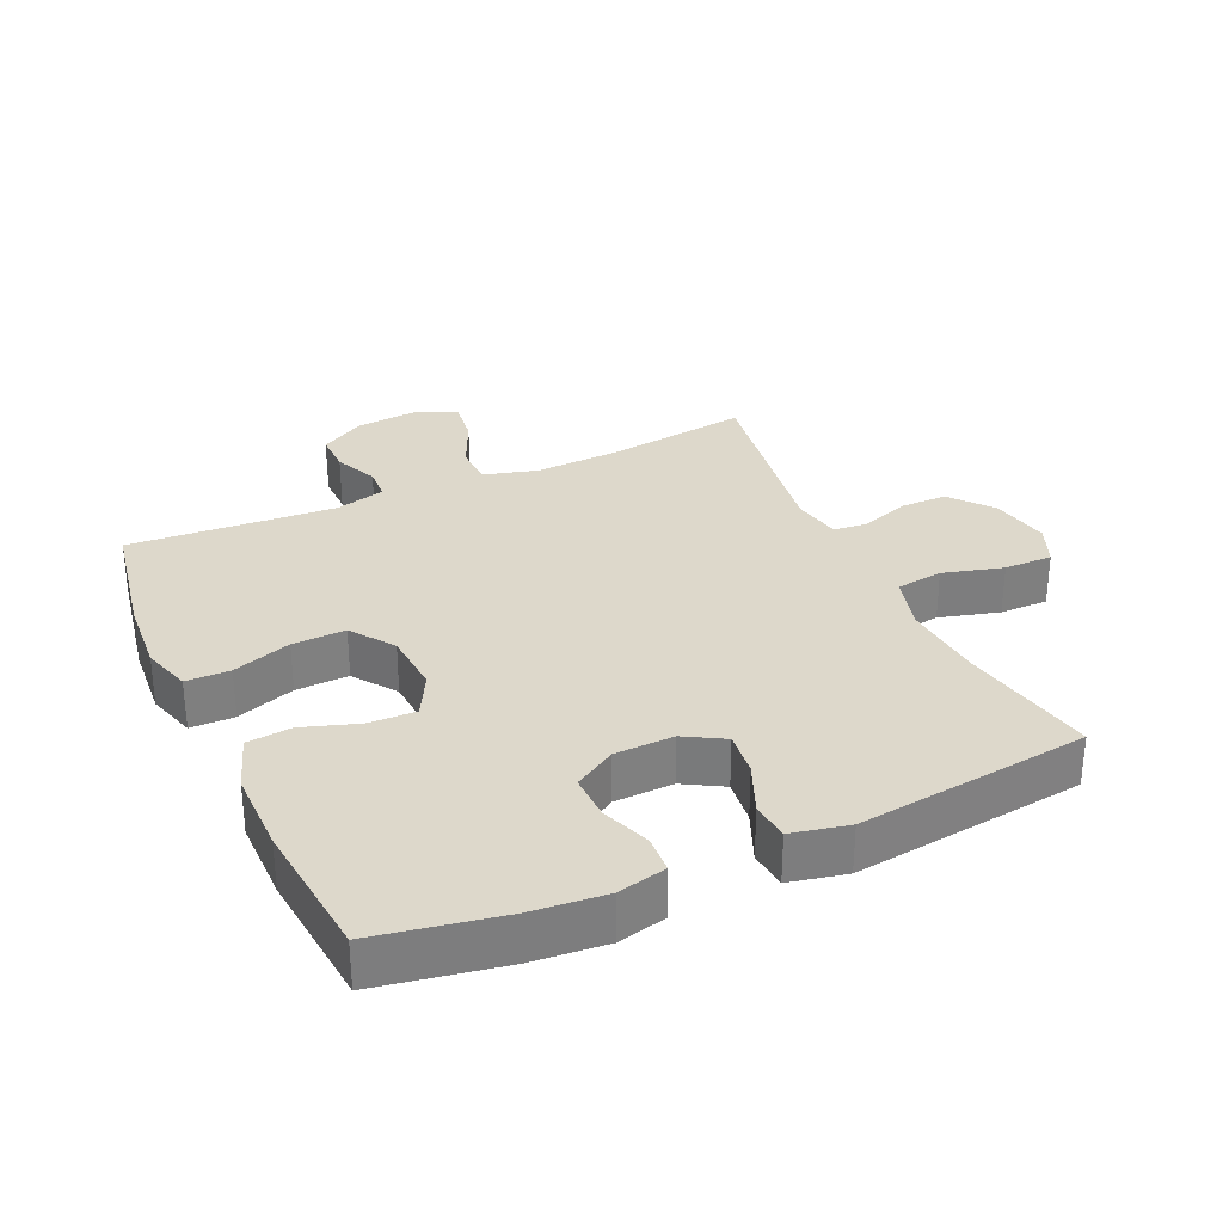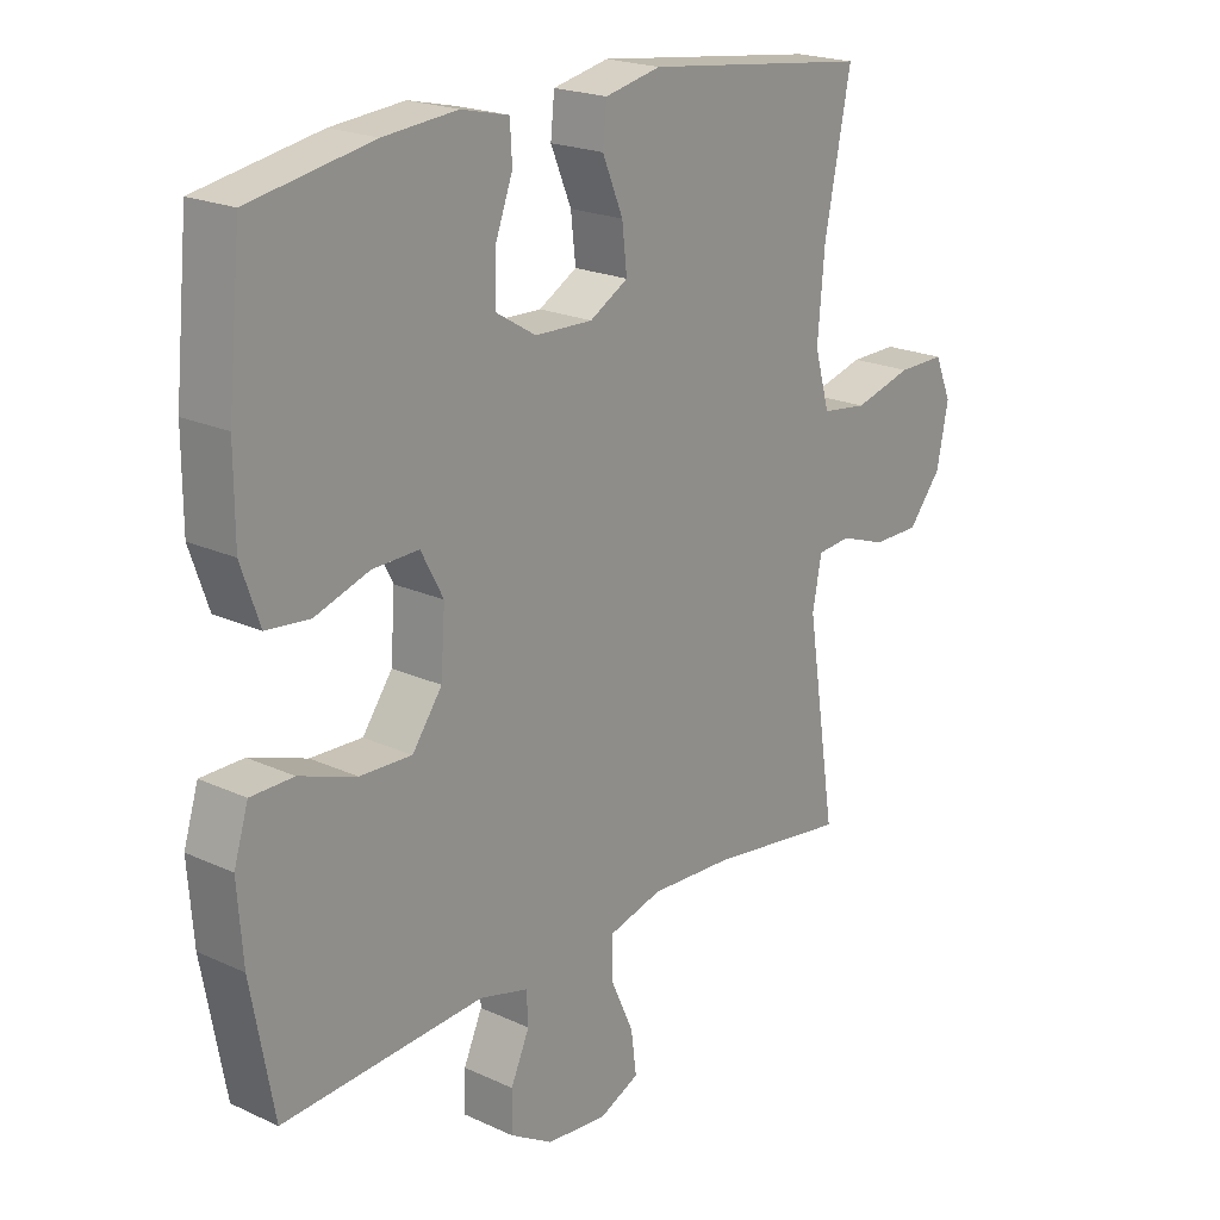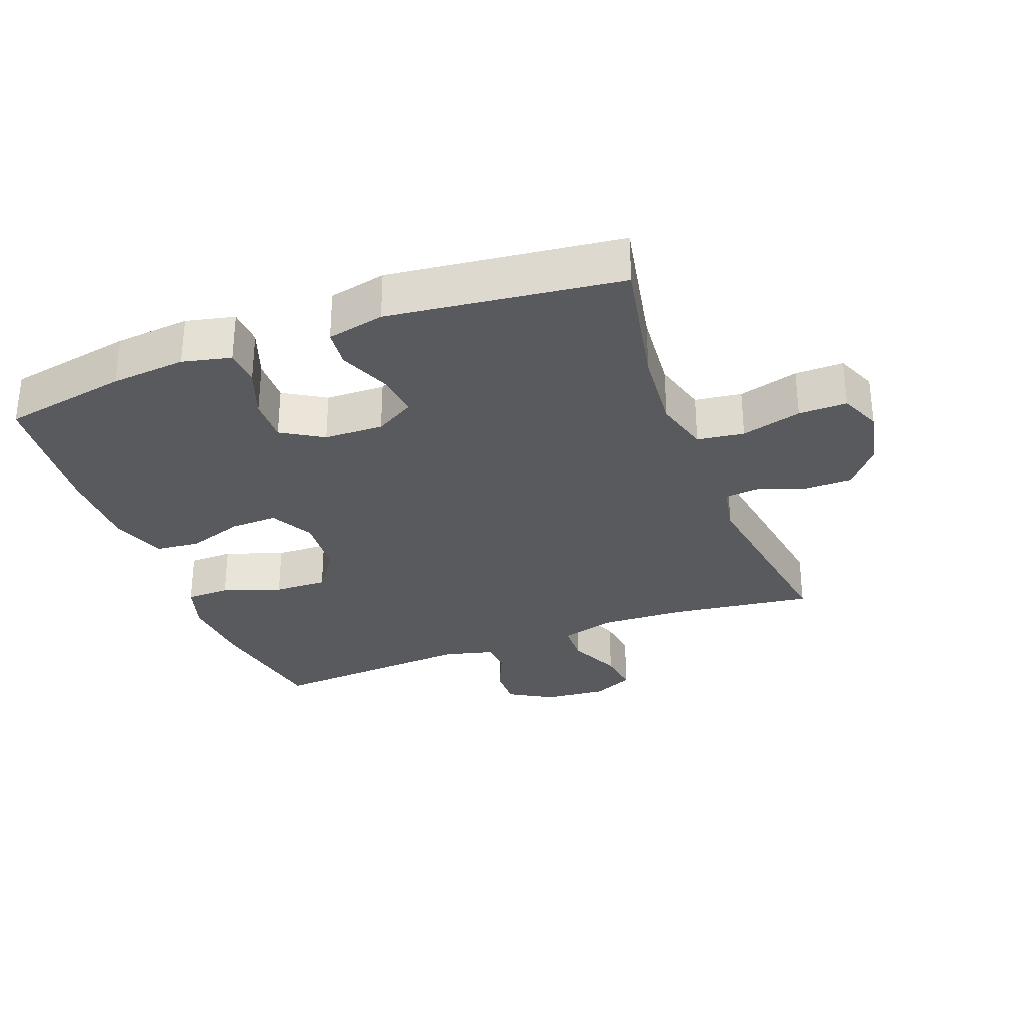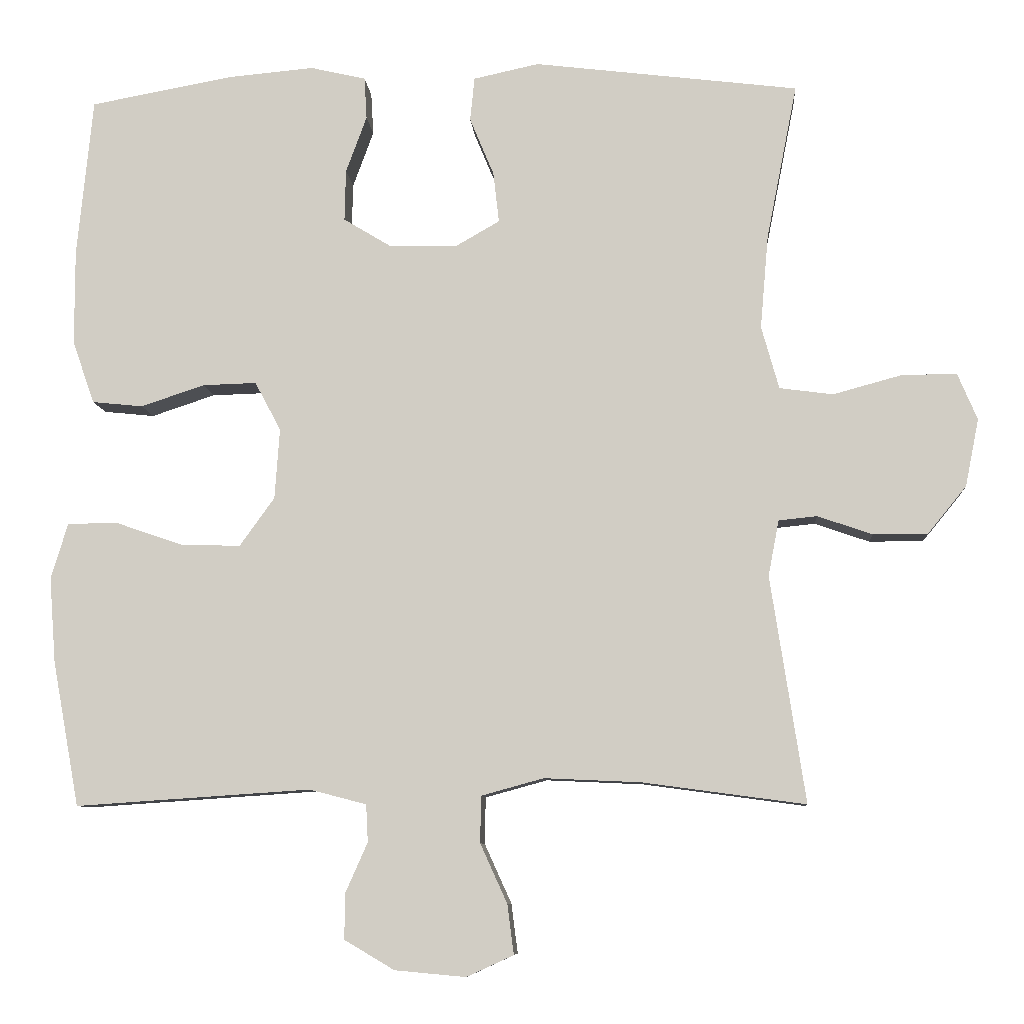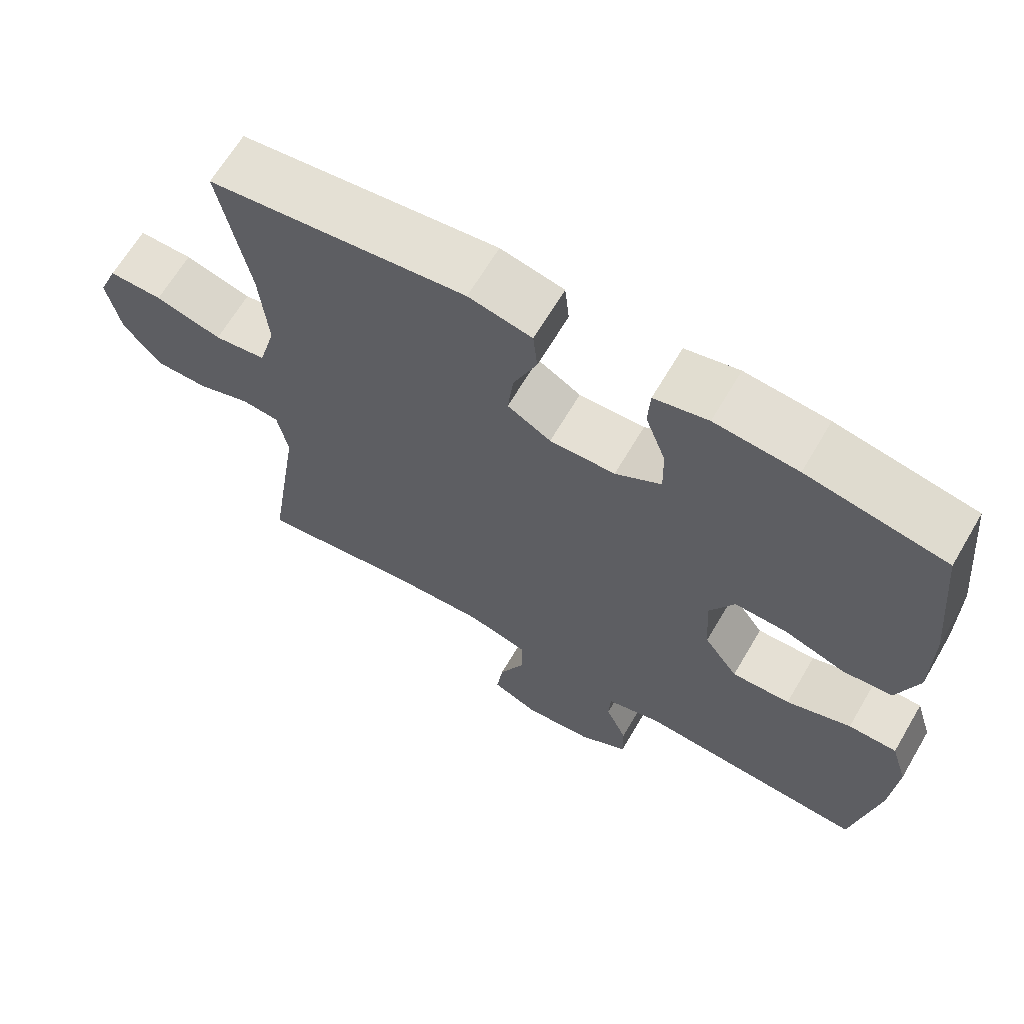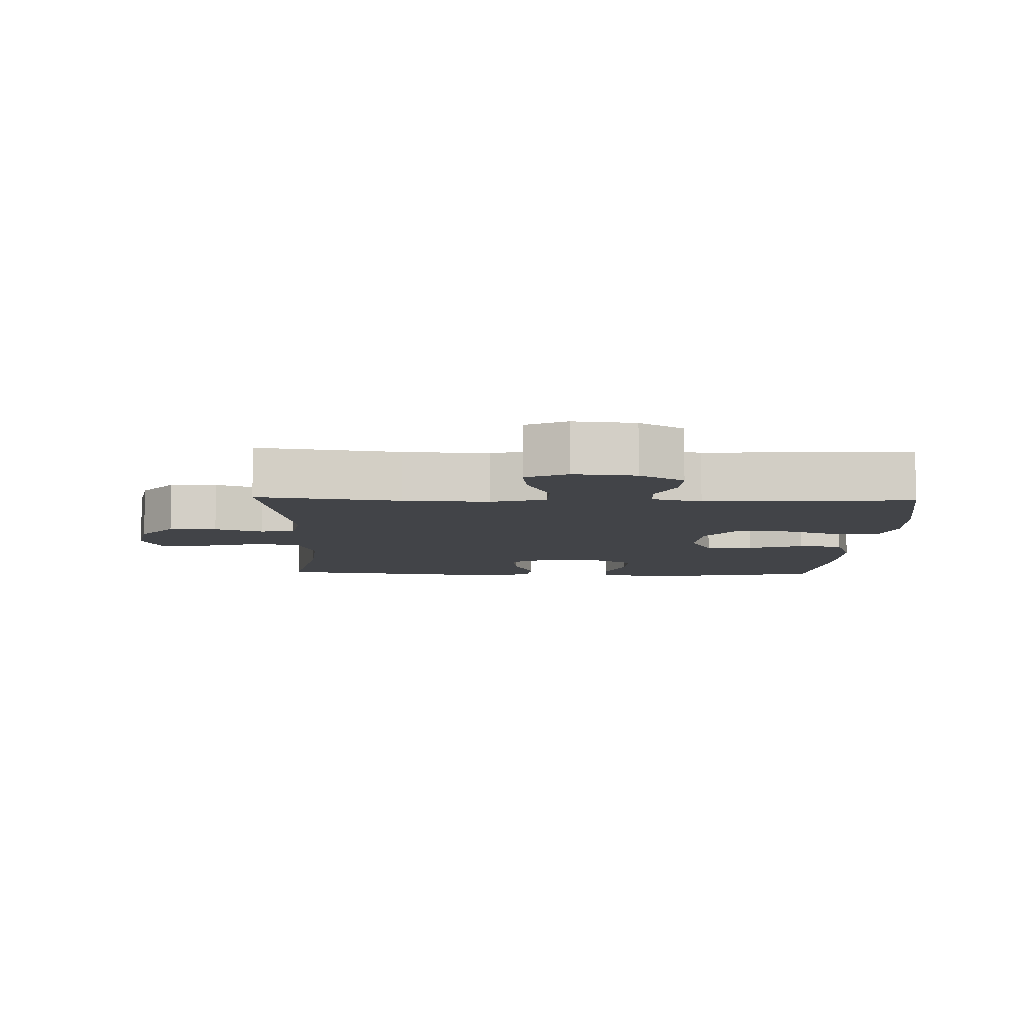
<metadata>
{"format":"obj","ext":"obj","renderer":"f3d","projection":"perspective","resolution":1024,"background":"white","views":[{"elev":31.2,"azim":-24.4,"up":"+Y"},{"elev":20.7,"azim":-50.1,"up":"+Z"},{"elev":-30.9,"azim":20.7,"up":"+Y"},{"elev":-8.3,"azim":4.2,"up":"+Z"},{"elev":65.6,"azim":-149.6,"up":"+Z"},{"elev":-8.1,"azim":178.1,"up":"+Y"}]}
</metadata>
<code>
o path822
v -0.2018 0.0375 -0.4542
v -0.1236 0.0375 -0.4746
v -0.121 0.0375 -0.5261
v -0.151 0.0375 -0.5938
v -0.1522 0.0375 -0.6572
v -0.08332 0.0375 -0.6978
v 0.01429 0.0375 -0.7067
v 0.07887 0.0375 -0.6772
v 0.07003 0.0375 -0.6091
v 0.03294 0.0375 -0.5273
v 0.03417 0.0375 -0.4632
v 0.1197 0.0375 -0.4397
v 0.2529 0.0375 -0.4456
v 0.4765 0.0375 -0.4759
v 0.4288 0.0375 -0.1648
v 0.4435 0.0375 -0.08821
v 0.4964 0.0375 -0.08288
v 0.5716 0.0375 -0.1089
v 0.6463 0.0375 -0.1087
v 0.6995 0.0375 -0.04365
v 0.7182 0.0375 0.04914
v 0.691 0.0375 0.1134
v 0.6151 0.0375 0.1125
v 0.5209 0.0375 0.0869
v 0.4475 0.0375 0.09674
v 0.4233 0.0375 0.1832
v 0.4345 0.0375 0.3121
v 0.4765 0.0375 0.5258
v 0.1126 0.0375 0.5703
v 0.02293 0.0375 0.5509
v 0.0168 0.0375 0.4908
v 0.04996 0.0375 0.4113
v 0.0578 0.0375 0.3417
v -0.003736 0.0375 0.3064
v -0.09644 0.0375 0.309
v -0.1616 0.0375 0.3485
v -0.16 0.0375 0.4189
v -0.1313 0.0375 0.497
v -0.1346 0.0375 0.5548
v -0.2109 0.0375 0.5724
v -0.3285 0.0375 0.5618
v -0.5254 0.0375 0.5258
v -0.5469 0.0375 0.3079
v -0.5466 0.0375 0.177
v -0.5166 0.0375 0.09053
v -0.4467 0.0375 0.08346
v -0.3594 0.0375 0.1125
v -0.2853 0.0375 0.1147
v -0.2496 0.0375 0.04759
v -0.2564 0.0375 -0.04936
v -0.3044 0.0375 -0.1163
v -0.3873 0.0375 -0.1135
v -0.4789 0.0375 -0.08201
v -0.5476 0.0375 -0.08289
v -0.5709 0.0375 -0.1586
v -0.562 0.0375 -0.277
v -0.5254 0.0375 -0.4759
v -0.2018 -0.0375 -0.4542
v -0.1236 -0.0375 -0.4746
v -0.121 -0.0375 -0.5261
v -0.151 -0.0375 -0.5938
v -0.1522 -0.0375 -0.6572
v -0.08332 -0.0375 -0.6978
v 0.01429 -0.0375 -0.7067
v 0.07887 -0.0375 -0.6772
v 0.07003 -0.0375 -0.6091
v 0.03294 -0.0375 -0.5273
v 0.03417 -0.0375 -0.4632
v 0.1197 -0.0375 -0.4397
v 0.2529 -0.0375 -0.4456
v 0.4765 -0.0375 -0.4759
v 0.4288 -0.0375 -0.1648
v 0.4435 -0.0375 -0.08821
v 0.4964 -0.0375 -0.08288
v 0.5716 -0.0375 -0.1089
v 0.6463 -0.0375 -0.1087
v 0.6995 -0.0375 -0.04365
v 0.7182 -0.0375 0.04914
v 0.691 -0.0375 0.1134
v 0.6151 -0.0375 0.1125
v 0.5209 -0.0375 0.0869
v 0.4475 -0.0375 0.09674
v 0.4233 -0.0375 0.1832
v 0.4345 -0.0375 0.3121
v 0.4765 -0.0375 0.5258
v 0.1126 -0.0375 0.5703
v 0.02293 -0.0375 0.5509
v 0.0168 -0.0375 0.4908
v 0.04996 -0.0375 0.4113
v 0.0578 -0.0375 0.3417
v -0.003736 -0.0375 0.3064
v -0.09644 -0.0375 0.309
v -0.1616 -0.0375 0.3485
v -0.16 -0.0375 0.4189
v -0.1313 -0.0375 0.497
v -0.1346 -0.0375 0.5548
v -0.2109 -0.0375 0.5724
v -0.3285 -0.0375 0.5618
v -0.5254 -0.0375 0.5258
v -0.5469 -0.0375 0.3079
v -0.5466 -0.0375 0.177
v -0.5166 -0.0375 0.09053
v -0.4467 -0.0375 0.08346
v -0.3594 -0.0375 0.1125
v -0.2853 -0.0375 0.1147
v -0.2496 -0.0375 0.04759
v -0.2564 -0.0375 -0.04936
v -0.3044 -0.0375 -0.1163
v -0.3873 -0.0375 -0.1135
v -0.4789 -0.0375 -0.08201
v -0.5476 -0.0375 -0.08289
v -0.5709 -0.0375 -0.1586
v -0.562 -0.0375 -0.277
v -0.5254 -0.0375 -0.4759
v -0.08332 0.0375 -0.6978
v 0.01429 0.0375 -0.7067
v 0.07887 0.0375 -0.6772
v 0.07887 0.0375 -0.6772
v -0.1522 0.0375 -0.6572
v -0.1522 0.0375 -0.6572
v 0.07003 0.0375 -0.6091
v -0.151 0.0375 -0.5938
v 0.03294 0.0375 -0.5273
v -0.121 0.0375 -0.5261
v 0.03417 0.0375 -0.4632
v 0.03417 0.0375 -0.4632
v -0.1236 0.0375 -0.4746
v -0.1236 0.0375 -0.4746
v -0.2018 0.0375 -0.4542
v 0.1197 0.0375 -0.4397
v 0.2529 0.0375 -0.4456
v 0.4765 0.0375 -0.4759
v 0.4765 0.0375 -0.4759
v -0.5254 0.0375 -0.4759
v -0.5254 0.0375 -0.4759
v -0.562 0.0375 -0.277
v 0.4288 0.0375 -0.1648
v -0.5709 0.0375 -0.1586
v 0.4435 0.0375 -0.08821
v 0.4435 0.0375 -0.08821
v -0.5476 0.0375 -0.08289
v -0.5476 0.0375 -0.08289
v -0.3044 0.0375 -0.1163
v -0.3873 0.0375 -0.1135
v -0.2564 0.0375 -0.04936
v -0.4789 0.0375 -0.08201
v 0.4964 0.0375 -0.08288
v 0.5716 0.0375 -0.1089
v 0.6463 0.0375 -0.1087
v 0.6995 0.0375 -0.04365
v -0.2496 0.0375 0.04759
v 0.7182 0.0375 0.04914
v -0.2853 0.0375 0.1147
v -0.2853 0.0375 0.1147
v 0.691 0.0375 0.1134
v 0.691 0.0375 0.1134
v -0.5166 0.0375 0.09053
v -0.5166 0.0375 0.09053
v -0.4467 0.0375 0.08346
v -0.3594 0.0375 0.1125
v 0.5209 0.0375 0.0869
v 0.4475 0.0375 0.09674
v 0.4475 0.0375 0.09674
v 0.6151 0.0375 0.1125
v -0.5466 0.0375 0.177
v 0.4233 0.0375 0.1832
v -0.5469 0.0375 0.3079
v 0.4345 0.0375 0.3121
v -0.003736 0.0375 0.3064
v -0.09644 0.0375 0.309
v 0.0578 0.0375 0.3417
v 0.0578 0.0375 0.3417
v -0.1616 0.0375 0.3485
v 0.04996 0.0375 0.4113
v -0.16 0.0375 0.4189
v 0.0168 0.0375 0.4908
v -0.1313 0.0375 0.497
v -0.5254 0.0375 0.5258
v -0.5254 0.0375 0.5258
v 0.02293 0.0375 0.5509
v 0.02293 0.0375 0.5509
v -0.1346 0.0375 0.5548
v -0.1346 0.0375 0.5548
v 0.4765 0.0375 0.5258
v 0.4765 0.0375 0.5258
v -0.3285 0.0375 0.5618
v 0.1126 0.0375 0.5703
v -0.2109 0.0375 0.5724
v -0.08332 -0.0375 -0.6978
v 0.01429 -0.0375 -0.7067
v 0.07887 -0.0375 -0.6772
v 0.07887 -0.0375 -0.6772
v -0.1522 -0.0375 -0.6572
v -0.1522 -0.0375 -0.6572
v 0.07003 -0.0375 -0.6091
v -0.151 -0.0375 -0.5938
v 0.03294 -0.0375 -0.5273
v -0.121 -0.0375 -0.5261
v 0.03417 -0.0375 -0.4632
v 0.03417 -0.0375 -0.4632
v -0.1236 -0.0375 -0.4746
v -0.1236 -0.0375 -0.4746
v -0.2018 -0.0375 -0.4542
v 0.1197 -0.0375 -0.4397
v 0.2529 -0.0375 -0.4456
v 0.4765 -0.0375 -0.4759
v 0.4765 -0.0375 -0.4759
v -0.5254 -0.0375 -0.4759
v -0.5254 -0.0375 -0.4759
v -0.562 -0.0375 -0.277
v 0.4288 -0.0375 -0.1648
v -0.5709 -0.0375 -0.1586
v 0.4435 -0.0375 -0.08821
v 0.4435 -0.0375 -0.08821
v -0.5476 -0.0375 -0.08289
v -0.5476 -0.0375 -0.08289
v -0.3044 -0.0375 -0.1163
v -0.3873 -0.0375 -0.1135
v -0.2564 -0.0375 -0.04936
v -0.4789 -0.0375 -0.08201
v 0.4964 -0.0375 -0.08288
v 0.5716 -0.0375 -0.1089
v 0.6463 -0.0375 -0.1087
v 0.6995 -0.0375 -0.04365
v -0.2496 -0.0375 0.04759
v 0.7182 -0.0375 0.04914
v -0.2853 -0.0375 0.1147
v -0.2853 -0.0375 0.1147
v 0.691 -0.0375 0.1134
v 0.691 -0.0375 0.1134
v -0.5166 -0.0375 0.09053
v -0.5166 -0.0375 0.09053
v -0.4467 -0.0375 0.08346
v -0.3594 -0.0375 0.1125
v 0.5209 -0.0375 0.0869
v 0.4475 -0.0375 0.09674
v 0.4475 -0.0375 0.09674
v 0.6151 -0.0375 0.1125
v -0.5466 -0.0375 0.177
v 0.4233 -0.0375 0.1832
v -0.5469 -0.0375 0.3079
v 0.4345 -0.0375 0.3121
v -0.003736 -0.0375 0.3064
v -0.09644 -0.0375 0.309
v 0.0578 -0.0375 0.3417
v 0.0578 -0.0375 0.3417
v -0.1616 -0.0375 0.3485
v 0.04996 -0.0375 0.4113
v -0.16 -0.0375 0.4189
v 0.0168 -0.0375 0.4908
v -0.1313 -0.0375 0.497
v -0.5254 -0.0375 0.5258
v -0.5254 -0.0375 0.5258
v 0.02293 -0.0375 0.5509
v 0.02293 -0.0375 0.5509
v -0.1346 -0.0375 0.5548
v -0.1346 -0.0375 0.5548
v 0.4765 -0.0375 0.5258
v 0.4765 -0.0375 0.5258
v -0.3285 -0.0375 0.5618
v 0.1126 -0.0375 0.5703
v -0.2109 -0.0375 0.5724
f 243 213 236
f 238 222 224
f 248 261 250
f 261 242 258
f 236 213 221
f 236 240 243
f 224 222 223
f 245 242 248
f 261 248 242
f 195 190 191
f 215 212 220
f 238 226 229
f 219 204 211
f 201 217 203
f 218 203 217
f 241 234 247
f 219 211 213
f 236 221 235
f 190 195 189
f 220 212 218
f 227 244 247
f 221 222 235
f 196 189 198
f 204 219 199
f 227 247 234
f 197 189 195
f 235 222 238
f 225 243 244
f 199 201 197
f 242 245 240
f 219 213 243
f 199 219 201
f 241 247 260
f 225 244 227
f 205 211 204
f 193 189 196
f 219 243 225
f 241 260 252
f 189 197 198
f 234 239 233
f 217 201 219
f 233 239 231
f 212 210 218
f 208 203 210
f 210 203 218
f 243 240 245
f 238 224 226
f 198 197 201
f 260 249 262
f 262 251 256
f 247 249 260
f 249 251 262
f 211 205 206
f 239 234 241
f 250 261 254
f 6 7 64 63
f 7 118 192 64
f 120 6 63 194
f 8 9 66 65
f 4 5 62 61
f 9 10 67 66
f 3 4 61 60
f 10 126 200 67
f 128 3 60 202
f 1 2 59 58
f 11 12 69 68
f 13 133 207 70
f 135 1 58 209
f 12 13 70 69
f 56 57 114 113
f 14 15 72 71
f 55 56 113 112
f 15 140 214 72
f 142 55 112 216
f 51 52 109 108
f 50 51 108 107
f 53 54 111 110
f 52 53 110 109
f 17 18 75 74
f 18 19 76 75
f 19 20 77 76
f 16 17 74 73
f 49 50 107 106
f 20 21 78 77
f 154 49 106 228
f 21 156 230 78
f 158 46 103 232
f 46 47 104 103
f 24 163 237 81
f 23 24 81 80
f 22 23 80 79
f 44 45 102 101
f 25 26 83 82
f 47 48 105 104
f 43 44 101 100
f 26 27 84 83
f 34 35 92 91
f 172 34 91 246
f 35 36 93 92
f 32 33 90 89
f 36 37 94 93
f 31 32 89 88
f 37 38 95 94
f 179 43 100 253
f 181 31 88 255
f 38 183 257 95
f 27 185 259 84
f 41 42 99 98
f 29 30 87 86
f 28 29 86 85
f 40 41 98 97
f 39 40 97 96
f 169 162 139
f 164 150 148
f 174 176 187
f 187 184 168
f 162 147 139
f 162 169 166
f 150 149 148
f 171 174 168
f 187 168 174
f 121 117 116
f 141 146 138
f 164 155 152
f 145 137 130
f 127 129 143
f 144 143 129
f 167 173 160
f 145 139 137
f 162 161 147
f 116 115 121
f 146 144 138
f 153 173 170
f 147 161 148
f 122 124 115
f 130 125 145
f 153 160 173
f 123 121 115
f 161 164 148
f 151 170 169
f 125 123 127
f 168 166 171
f 145 169 139
f 125 127 145
f 167 186 173
f 151 153 170
f 131 130 137
f 119 122 115
f 145 151 169
f 167 178 186
f 115 124 123
f 160 159 165
f 143 145 127
f 159 157 165
f 138 144 136
f 134 136 129
f 136 144 129
f 169 171 166
f 164 152 150
f 124 127 123
f 186 188 175
f 188 182 177
f 173 186 175
f 175 188 177
f 137 132 131
f 165 167 160
f 176 180 187

</code>
